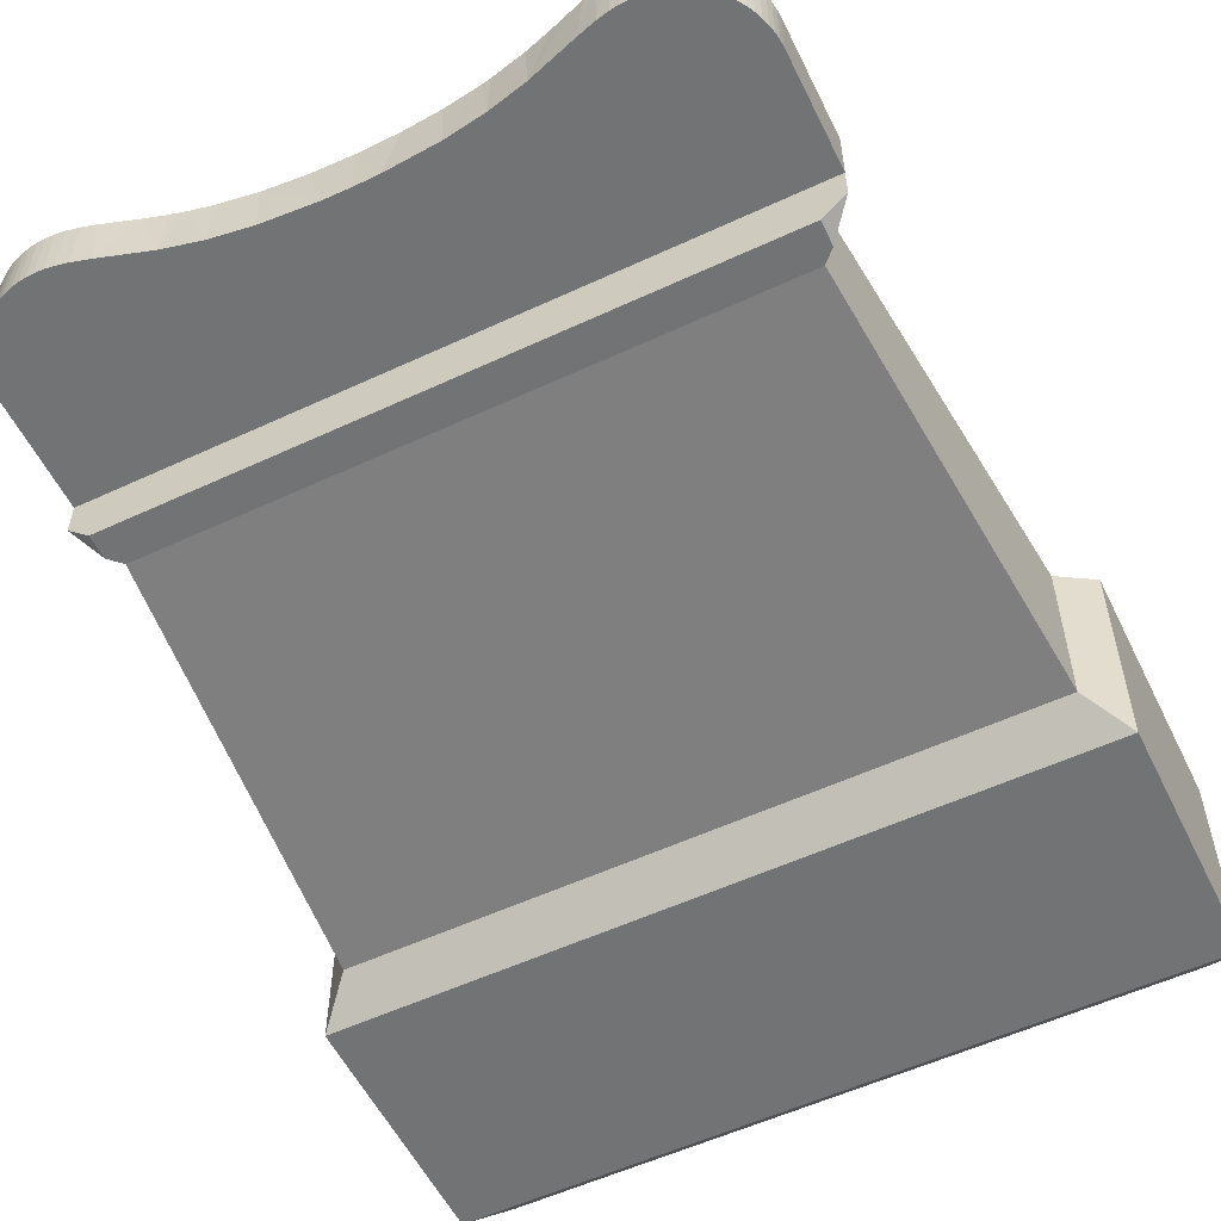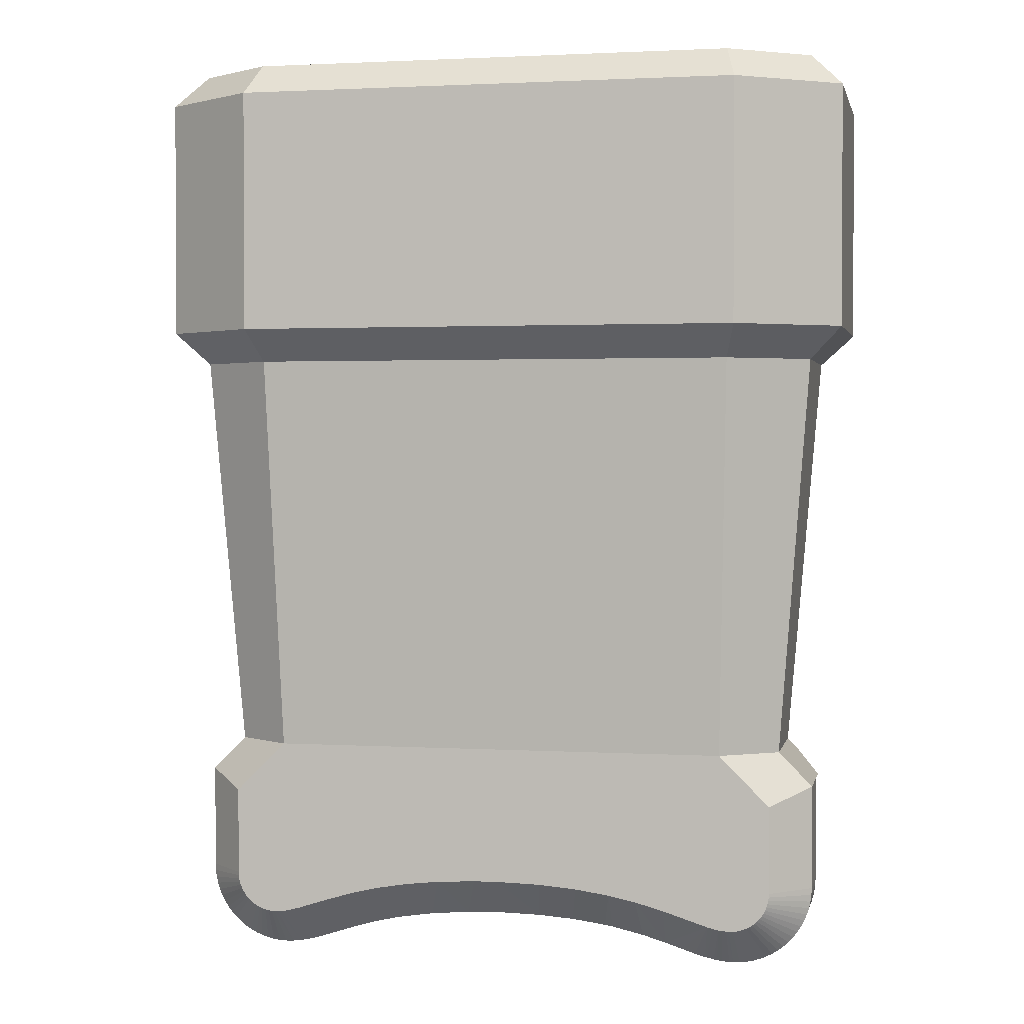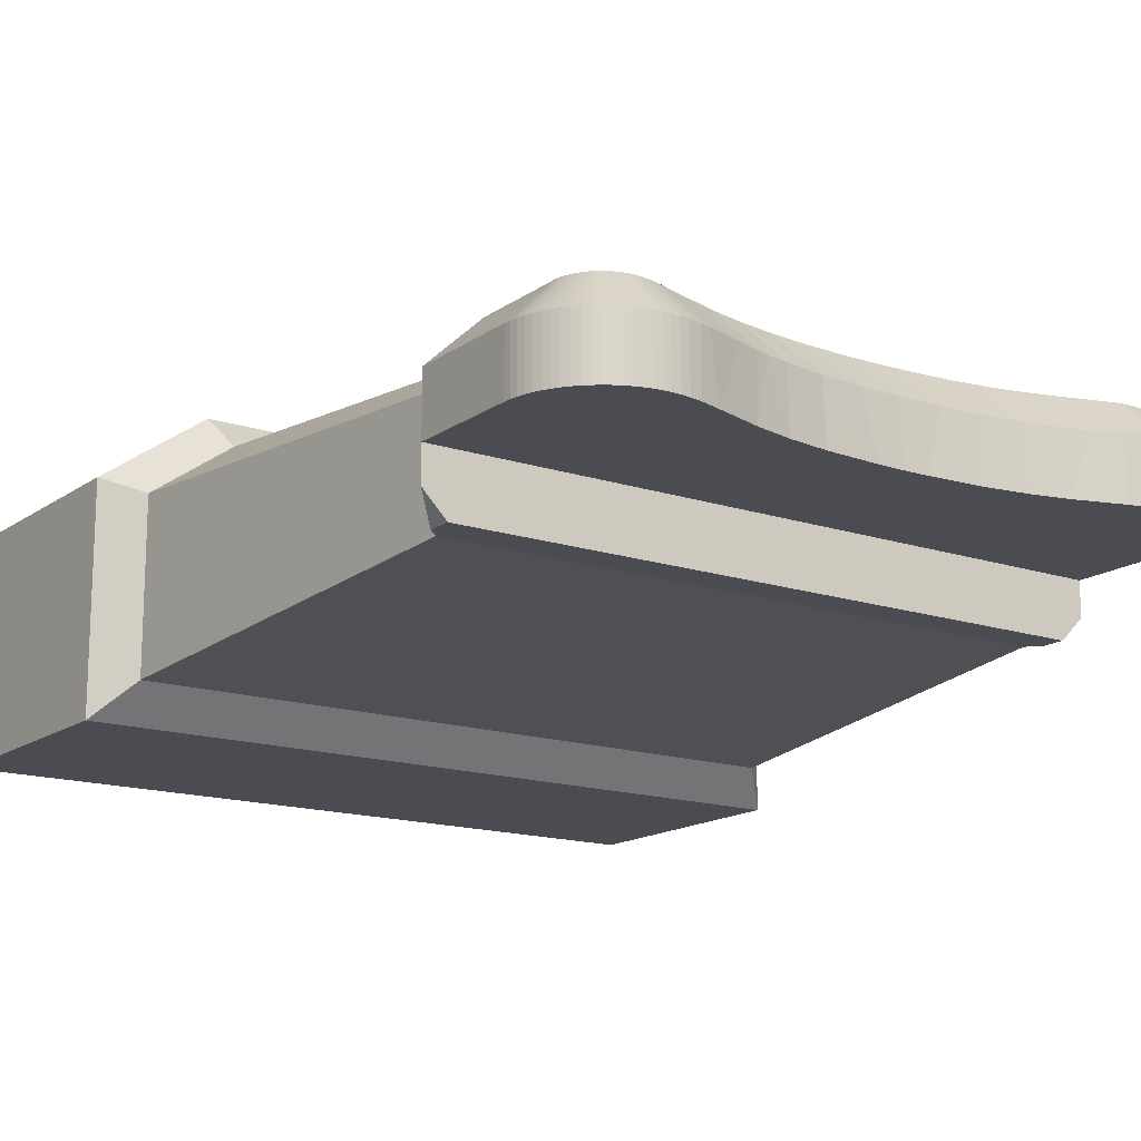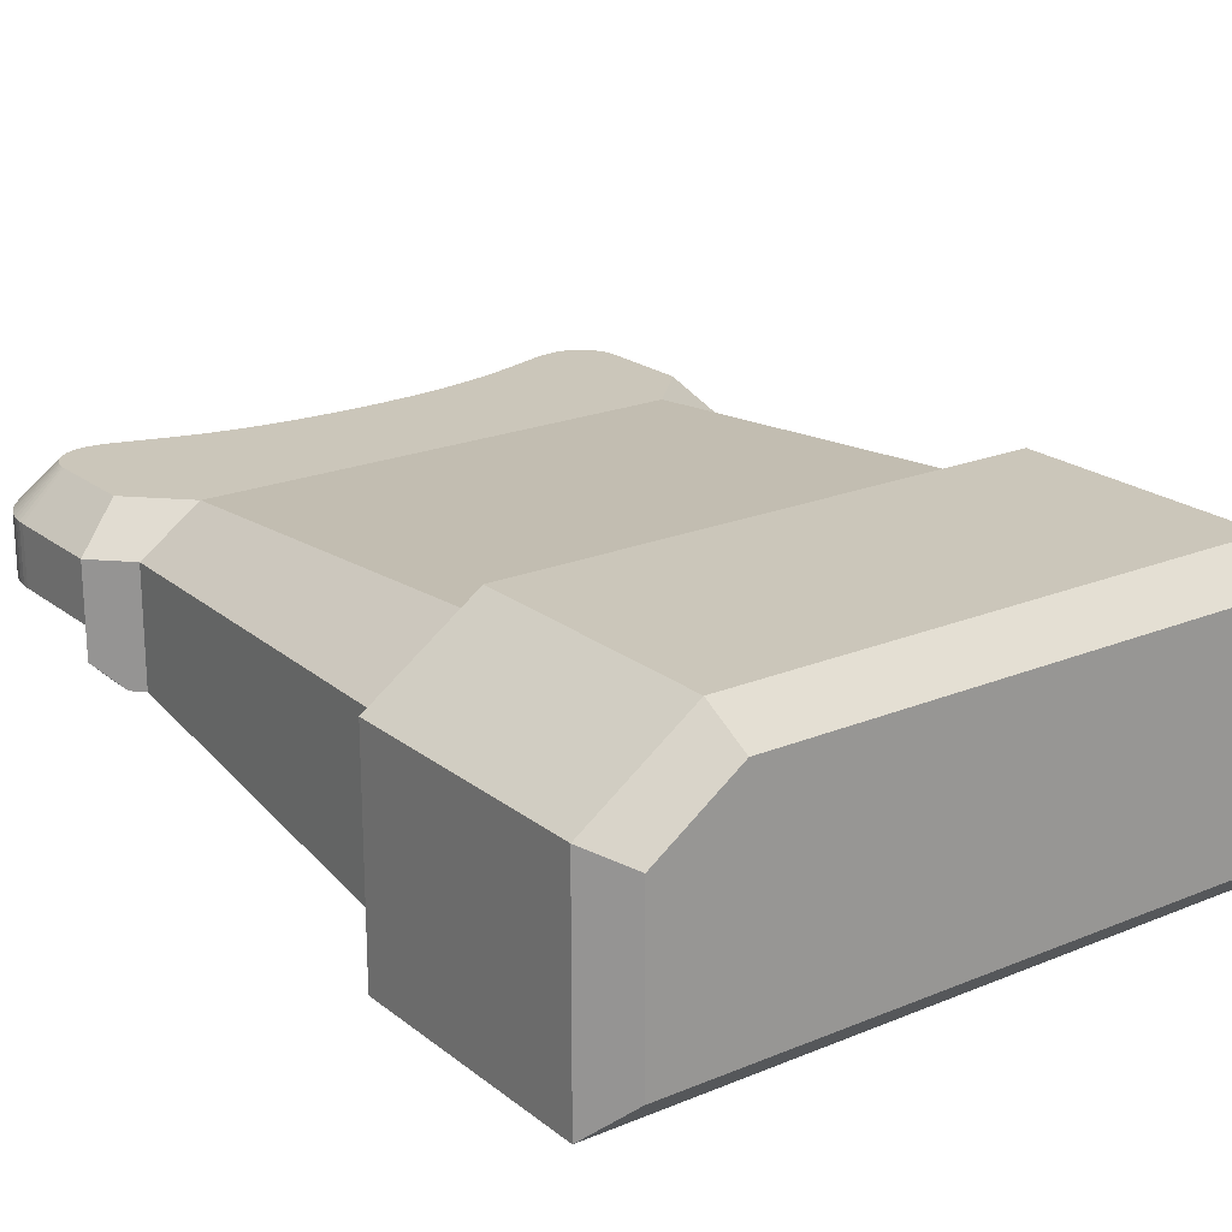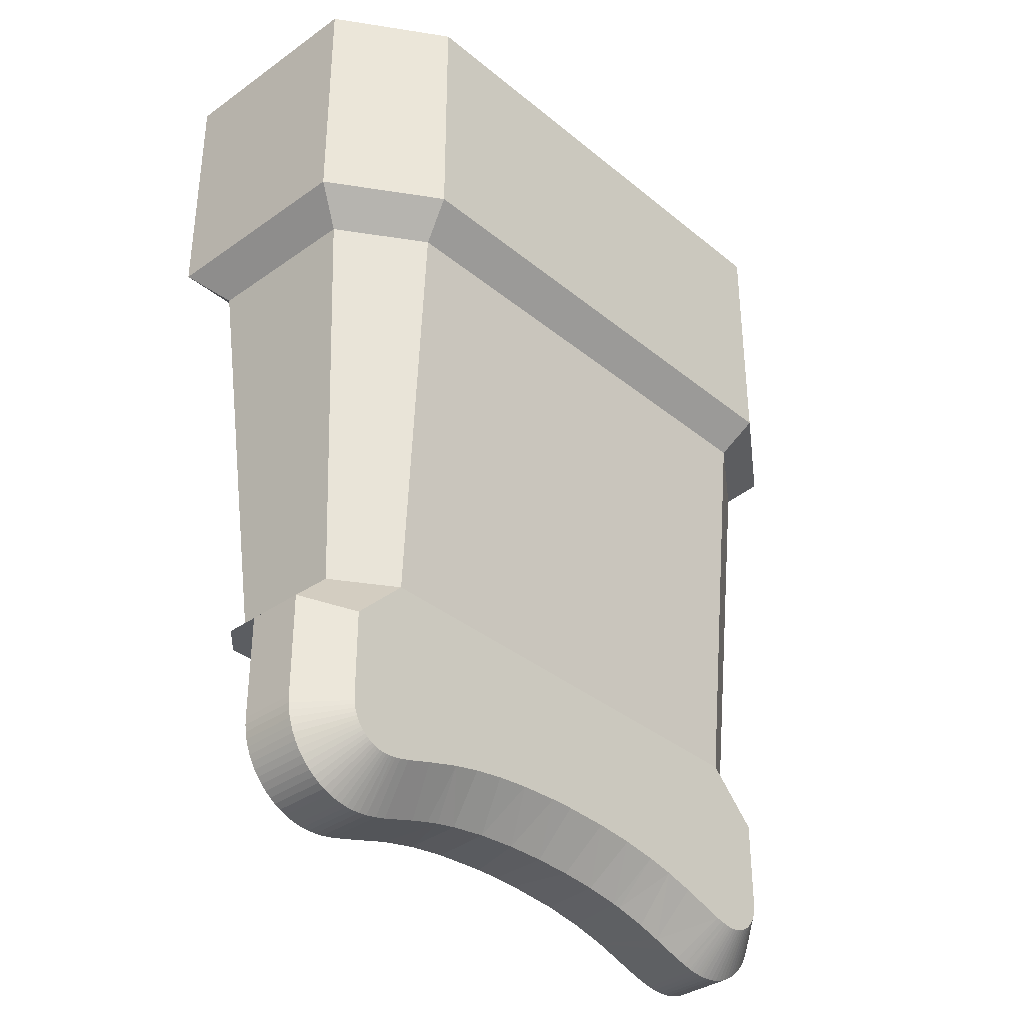
<metadata>
{"format":"obj","ext":"obj","renderer":"f3d","projection":"perspective","resolution":1024,"background":"white","views":[{"elev":-55.8,"azim":26.0,"up":"+Z"},{"elev":1.5,"azim":12.0,"up":"+Y"},{"elev":-15.5,"azim":-34.9,"up":"+Z"},{"elev":21.2,"azim":143.6,"up":"+Z"},{"elev":-35.8,"azim":-47.0,"up":"+Y"}]}
</metadata>
<code>
o torso
v 0.3148 1.361 0.04058
v 0.3638 1.361 0.005929
v 0.3638 1.361 -0.09357
v 0.01521 1.361 0.04058
v -0.03379 1.361 -0.09357
v -0.03379 1.361 0.005929
v -0.05379 1.341 0.01628
v -0.05379 1.341 -0.1136
v 0.3838 1.341 -0.1136
v 0.3838 1.341 0.01628
v 0.3211 1.341 0.06058
v 0.008855 1.341 0.06058
v 0.3838 1.191 0.01628
v 0.3211 1.191 0.06058
v 0.008855 1.191 0.06058
v -0.05379 1.191 0.01628
v -0.05379 1.191 -0.1136
v -0.01 0.8345 0.02058
v -0.035 0.8345 -0.004424
v -0.03481 0.8301 -0.004424
v -0.009905 0.8323 0.02058
v -0.03424 0.8258 -0.004424
v -0.00962 0.8301 0.02058
v -0.0333 0.8215 -0.004424
v -0.009148 0.828 0.02058
v -0.03198 0.8174 -0.004424
v -0.008492 0.8259 0.02058
v -0.03032 0.8133 -0.004424
v -0.007658 0.8239 0.02058
v -0.0283 0.8095 -0.004424
v -0.006651 0.822 0.02058
v -0.02596 0.8058 -0.004424
v -0.005479 0.8201 0.02058
v -0.0233 0.8023 -0.004424
v -0.004151 0.8184 0.02058
v -0.02036 0.7991 -0.004424
v -0.002678 0.8168 0.02058
v -0.01714 0.7962 -0.004424
v -0.00107 0.8153 0.02058
v -0.01368 0.7935 -0.004424
v 0.0006606 0.814 0.02058
v -0.01 0.7912 -0.004424
v 0.0025 0.8128 0.02058
v -0.006131 0.7891 -0.004424
v 0.004435 0.8118 0.02058
v -0.002101 0.7875 -0.004424
v 0.006449 0.811 0.02058
v 0.002059 0.7862 -0.004424
v 0.00853 0.8103 0.02058
v 0.006318 0.7852 -0.004424
v 0.01066 0.8098 0.02058
v 0.01064 0.7847 -0.004424
v 0.01282 0.8096 0.02058
v 0.015 0.7845 -0.004424
v 0.015 0.8095 0.02058
v 0.165 0.81 -0.004424
v 0.165 0.835 0.02058
v 0.1498 0.8348 0.02058
v 0.1406 0.8094 -0.004424
v 0.1256 0.8334 0.02058
v 0.1159 0.8074 -0.004425
v 0.0689 0.824 0.02058
v 0.09309 0.8039 -0.004424
v 0.08579 0.828 0.02058
v 0.1049 0.8312 0.02058
v 0.0604 0.7955 -0.004425
v 0.07203 0.799 -0.004425
v 0.08003 0.8011 -0.004423
v 0.04814 0.8178 0.02058
v 0.0317 0.8125 0.02058
v 0.03932 0.7887 -0.004424
v 0.02563 0.8109 0.02058
v 0.03253 0.7868 -0.004424
v 0.02232 0.8102 0.02058
v 0.02541 0.7853 -0.004424
v 0.01963 0.8098 0.02058
v 0.01729 0.8095 0.02058
v 0.01989 0.7847 -0.004425
v 0.315 0.7845 -0.004424
v 0.315 0.8095 0.02058
v 0.3132 0.8095 0.02058
v 0.3109 0.8097 0.02058
v 0.3098 0.7847 -0.004425
v 0.3125 0.7845 -0.004425
v 0.3082 0.8101 0.02058
v 0.3047 0.7853 -0.004425
v 0.3076 0.7849 -0.004425
v 0.2712 0.795 -0.004423
v 0.2822 0.7914 -0.004423
v 0.3012 0.8117 0.02058
v 0.2902 0.7888 -0.004425
v 0.2967 0.787 -0.004425
v 0.3049 0.8108 0.02058
v 0.2977 0.7868 -0.004424
v 0.3024 0.7857 -0.004424
v 0.2729 0.8207 0.02058
v 0.255 0.8256 0.02058
v 0.2565 0.7994 -0.004422
v 0.2365 0.804 -0.004427
v 0.2379 0.8291 0.02058
v 0.2316 0.8049 -0.004426
v 0.2164 0.8323 0.02058
v 0.2102 0.8078 -0.004425
v 0.1925 0.8343 0.02058
v 0.188 0.8095 -0.004425
v 0.3194 0.7847 -0.004424
v 0.3172 0.8096 0.02058
v 0.3237 0.7852 -0.004424
v 0.3193 0.8098 0.02058
v 0.3279 0.7862 -0.004424
v 0.3215 0.8103 0.02058
v 0.3321 0.7875 -0.004424
v 0.3236 0.811 0.02058
v 0.3361 0.7891 -0.004424
v 0.3256 0.8118 0.02058
v 0.34 0.7912 -0.004424
v 0.3275 0.8128 0.02058
v 0.3437 0.7935 -0.004424
v 0.3293 0.814 0.02058
v 0.3471 0.7962 -0.004424
v 0.3311 0.8153 0.02058
v 0.3504 0.7991 -0.004424
v 0.3327 0.8168 0.02058
v 0.3533 0.8023 -0.004424
v 0.3342 0.8184 0.02058
v 0.356 0.8058 -0.004424
v 0.3355 0.8201 0.02058
v 0.3583 0.8095 -0.004424
v 0.3367 0.822 0.02058
v 0.3603 0.8133 -0.004424
v 0.3377 0.8239 0.02058
v 0.362 0.8174 -0.004424
v 0.3385 0.8259 0.02058
v 0.3633 0.8215 -0.004424
v 0.3391 0.828 0.02058
v 0.3642 0.8258 -0.004424
v 0.3396 0.8301 0.02058
v 0.3648 0.8301 -0.004424
v 0.3399 0.8323 0.02058
v 0.365 0.8345 -0.004424
v 0.34 0.8345 0.02058
v 0.365 0.8995 -0.004424
v 0.34 0.8891 0.02058
v -0.01379 0.9207 -0.004424
v -0.035 0.8995 -0.004424
v 0.02157 0.9207 0.02058
v -0.01 0.8891 0.02058
v 0.365 0.8345 -0.03942
v 0.3648 0.8301 -0.03942
v 0.3642 0.8258 -0.03942
v 0.3633 0.8215 -0.03942
v 0.362 0.8174 -0.03942
v 0.3603 0.8133 -0.03942
v 0.3583 0.8095 -0.03942
v 0.356 0.8058 -0.03942
v 0.3533 0.8023 -0.03942
v 0.3504 0.7991 -0.03942
v 0.3471 0.7962 -0.03942
v 0.3437 0.7935 -0.03942
v 0.34 0.7912 -0.03942
v 0.3361 0.7891 -0.03942
v 0.3321 0.7875 -0.03942
v 0.3279 0.7862 -0.03942
v 0.3237 0.7852 -0.03942
v 0.3194 0.7847 -0.03942
v 0.315 0.7845 -0.03942
v 0.2861 0.7901 -0.03942
v 0.165 0.81 -0.03942
v 0.1799 0.8098 -0.03942
v 0.2121 0.8076 -0.03942
v 0.2361 0.8041 -0.03942
v 0.258 0.799 -0.03942
v 0.2977 0.7868 -0.03942
v 0.3047 0.7853 -0.03942
v 0.3098 0.7847 -0.03942
v 0.015 0.7845 -0.03942
v 0.02021 0.7847 -0.03942
v 0.02534 0.7853 -0.03942
v 0.03233 0.7868 -0.03942
v 0.04386 0.7901 -0.03942
v 0.07203 0.799 -0.03942
v 0.09386 0.8041 -0.03942
v 0.1179 0.8076 -0.03942
v 0.1501 0.8098 -0.03942
v 0.01064 0.7847 -0.03942
v 0.006318 0.7852 -0.03942
v 0.002059 0.7862 -0.03942
v -0.002101 0.7875 -0.03942
v -0.006131 0.7891 -0.03942
v -0.01 0.7912 -0.03942
v -0.01368 0.7935 -0.03942
v -0.01714 0.7962 -0.03942
v -0.02036 0.7991 -0.03942
v -0.0233 0.8023 -0.03942
v -0.02596 0.8058 -0.03942
v -0.0283 0.8095 -0.03942
v -0.03032 0.8133 -0.03942
v -0.03198 0.8174 -0.03942
v -0.0333 0.8215 -0.03942
v -0.03424 0.8258 -0.03942
v -0.03481 0.8301 -0.03942
v -0.035 0.8345 -0.03942
v 0.3084 0.9207 0.02058
v -0.035 0.8995 -0.03942
v 0.365 0.8995 -0.03942
v 0.365 0.8995 -0.05942
v 0.3509 0.9136 -0.07357
v 0.3438 0.9207 -0.07357
v 0.3438 0.9207 -0.004424
v -0.01379 0.9207 -0.07357
v -0.035 0.8995 -0.05942
v -0.02086 0.9136 -0.07357
v 0.3509 0.8995 -0.07357
v -0.02086 0.8995 -0.07357
v -0.03379 1.171 0.005929
v -0.03379 1.171 -0.09357
v 0.01521 1.171 0.04058
v 0.3148 1.171 0.04058
v 0.3638 1.171 0.005929
v 0.3638 1.171 -0.09357
v 0.3838 1.191 -0.1136
f 1 2 3
f 1 3 4
f 3 5 4
f 4 5 6
f 6 5 7
f 5 8 7
f 5 3 8
f 3 9 8
f 3 2 9
f 2 10 9
f 2 1 10
f 1 11 10
f 1 4 11
f 4 12 11
f 4 6 12
f 6 7 12
f 10 11 13
f 11 14 13
f 11 12 14
f 12 15 14
f 12 7 15
f 7 16 15
f 7 8 16
f 8 17 16
f 18 19 20
f 18 20 21
f 20 22 21
f 21 22 23
f 22 24 23
f 23 24 25
f 24 26 25
f 25 26 27
f 26 28 27
f 27 28 29
f 28 30 29
f 29 30 31
f 30 32 31
f 31 32 33
f 32 34 33
f 33 34 35
f 34 36 35
f 35 36 37
f 36 38 37
f 37 38 39
f 38 40 39
f 39 40 41
f 40 42 41
f 41 42 43
f 42 44 43
f 43 44 45
f 44 46 45
f 45 46 47
f 46 48 47
f 47 48 49
f 48 50 49
f 49 50 51
f 50 52 51
f 51 52 53
f 52 54 53
f 53 54 55
f 56 57 58
f 56 58 59
f 58 60 59
f 59 60 61
f 62 63 64
f 63 61 64
f 64 61 65
f 61 60 65
f 66 67 62
f 67 68 62
f 62 68 63
f 62 69 66
f 69 70 66
f 66 70 71
f 70 72 71
f 71 72 73
f 72 74 73
f 73 74 75
f 74 76 75
f 76 77 75
f 75 77 78
f 77 55 78
f 78 55 54
f 79 80 81
f 82 83 81
f 83 84 81
f 81 84 79
f 85 86 82
f 86 87 82
f 82 87 83
f 88 89 90
f 89 91 90
f 91 92 90
f 90 92 93
f 92 94 93
f 93 94 85
f 94 95 85
f 85 95 86
f 90 96 88
f 96 97 88
f 88 97 98
f 98 97 99
f 97 100 99
f 99 100 101
f 100 102 101
f 101 102 103
f 102 104 103
f 103 104 105
f 104 57 105
f 105 57 56
f 80 79 106
f 80 106 107
f 106 108 107
f 107 108 109
f 108 110 109
f 109 110 111
f 110 112 111
f 111 112 113
f 112 114 113
f 113 114 115
f 114 116 115
f 115 116 117
f 116 118 117
f 117 118 119
f 118 120 119
f 119 120 121
f 120 122 121
f 121 122 123
f 122 124 123
f 123 124 125
f 124 126 125
f 125 126 127
f 126 128 127
f 127 128 129
f 128 130 129
f 129 130 131
f 130 132 131
f 131 132 133
f 132 134 133
f 133 134 135
f 134 136 135
f 135 136 137
f 136 138 137
f 137 138 139
f 138 140 139
f 139 140 141
f 140 142 141
f 142 143 141
f 144 145 146
f 145 147 146
f 148 140 138
f 148 138 149
f 138 136 149
f 149 136 150
f 136 134 150
f 150 134 151
f 134 132 151
f 151 132 152
f 132 130 152
f 152 130 153
f 130 128 153
f 153 128 154
f 128 126 154
f 154 126 155
f 126 124 155
f 155 124 156
f 124 122 156
f 156 122 157
f 122 120 157
f 157 120 158
f 120 118 158
f 158 118 159
f 118 116 159
f 159 116 160
f 116 114 160
f 160 114 161
f 114 112 161
f 161 112 162
f 112 110 162
f 162 110 163
f 110 108 163
f 163 108 164
f 108 106 164
f 164 106 165
f 106 79 165
f 165 79 166
f 91 89 167
f 56 168 169
f 56 169 105
f 169 170 105
f 105 170 103
f 103 170 101
f 170 171 101
f 101 171 99
f 171 172 99
f 99 172 98
f 167 89 172
f 89 88 172
f 172 88 98
f 91 167 92
f 167 173 92
f 92 173 94
f 94 173 95
f 173 174 95
f 95 174 86
f 86 174 87
f 174 175 87
f 87 175 83
f 83 175 84
f 175 166 84
f 84 166 79
f 54 176 177
f 54 177 78
f 177 178 78
f 78 178 75
f 178 179 75
f 75 179 73
f 179 180 73
f 73 180 71
f 71 180 66
f 180 181 66
f 66 181 67
f 67 181 68
f 181 182 68
f 68 182 63
f 182 183 63
f 63 183 61
f 183 184 61
f 61 184 59
f 184 168 59
f 59 168 56
f 176 54 52
f 176 52 185
f 52 50 185
f 185 50 186
f 50 48 186
f 186 48 187
f 48 46 187
f 187 46 188
f 46 44 188
f 188 44 189
f 44 42 189
f 189 42 190
f 42 40 190
f 190 40 191
f 40 38 191
f 191 38 192
f 38 36 192
f 192 36 193
f 36 34 193
f 193 34 194
f 34 32 194
f 194 32 195
f 32 30 195
f 195 30 196
f 30 28 196
f 196 28 197
f 28 26 197
f 197 26 198
f 26 24 198
f 198 24 199
f 24 22 199
f 199 22 200
f 22 20 200
f 200 20 201
f 20 19 201
f 201 19 202
f 141 143 203
f 102 100 203
f 146 147 69
f 147 18 69
f 102 203 104
f 76 74 18
f 69 62 146
f 62 64 146
f 146 64 65
f 76 18 77
f 74 72 18
f 72 70 18
f 18 70 69
f 100 97 203
f 97 96 203
f 203 96 141
f 96 90 141
f 90 93 141
f 93 85 141
f 141 85 82
f 65 60 146
f 60 58 146
f 146 58 203
f 58 57 203
f 203 57 104
f 45 47 18
f 47 49 18
f 18 49 51
f 51 53 18
f 53 55 18
f 18 55 77
f 82 81 141
f 81 80 141
f 141 80 107
f 107 109 141
f 109 111 141
f 141 111 113
f 113 115 141
f 115 117 141
f 141 117 119
f 121 123 125
f 23 25 43
f 25 27 43
f 43 27 29
f 45 18 43
f 18 21 43
f 43 21 23
f 29 31 43
f 31 33 43
f 43 33 35
f 35 37 43
f 37 39 43
f 43 39 41
f 121 125 119
f 125 127 119
f 119 127 129
f 129 131 119
f 131 133 119
f 119 133 135
f 135 137 119
f 137 139 119
f 119 139 141
f 183 182 204
f 183 204 184
f 182 181 204
f 181 180 204
f 204 180 202
f 175 174 148
f 180 179 202
f 179 178 202
f 202 178 177
f 175 148 166
f 174 173 148
f 173 167 148
f 148 167 205
f 167 172 205
f 205 172 171
f 171 170 205
f 170 169 205
f 205 169 204
f 169 168 204
f 204 168 184
f 159 160 148
f 160 161 148
f 161 162 148
f 148 162 163
f 177 176 202
f 176 185 202
f 202 185 186
f 186 187 202
f 187 188 202
f 202 188 189
f 163 164 148
f 164 165 148
f 148 165 166
f 193 194 201
f 194 195 201
f 201 195 200
f 156 157 148
f 157 158 148
f 148 158 159
f 195 196 197
f 189 190 202
f 190 191 202
f 202 191 201
f 191 192 201
f 201 192 193
f 197 198 195
f 198 199 195
f 195 199 200
f 154 150 153
f 150 151 153
f 153 151 152
f 148 149 156
f 149 150 156
f 156 150 155
f 150 154 155
f 148 205 140
f 205 142 140
f 206 207 205
f 207 208 205
f 205 208 142
f 208 209 142
f 145 144 204
f 144 210 204
f 204 210 211
f 210 212 211
f 204 202 145
f 202 19 145
f 18 147 19
f 147 145 19
f 203 143 209
f 143 142 209
f 213 206 205
f 213 205 214
f 205 204 214
f 214 204 211
f 212 214 211
f 210 208 212
f 208 207 212
f 212 207 214
f 207 213 214
f 206 213 207
f 215 216 144
f 216 210 144
f 217 215 146
f 215 144 146
f 218 217 203
f 217 146 203
f 219 218 209
f 218 203 209
f 220 219 208
f 219 209 208
f 216 220 210
f 220 208 210
f 17 221 216
f 221 220 216
f 16 17 215
f 17 216 215
f 15 16 217
f 16 215 217
f 14 15 218
f 15 217 218
f 13 14 219
f 14 218 219
f 221 13 220
f 13 219 220
f 9 10 221
f 10 13 221
f 8 9 17
f 9 221 17

</code>
